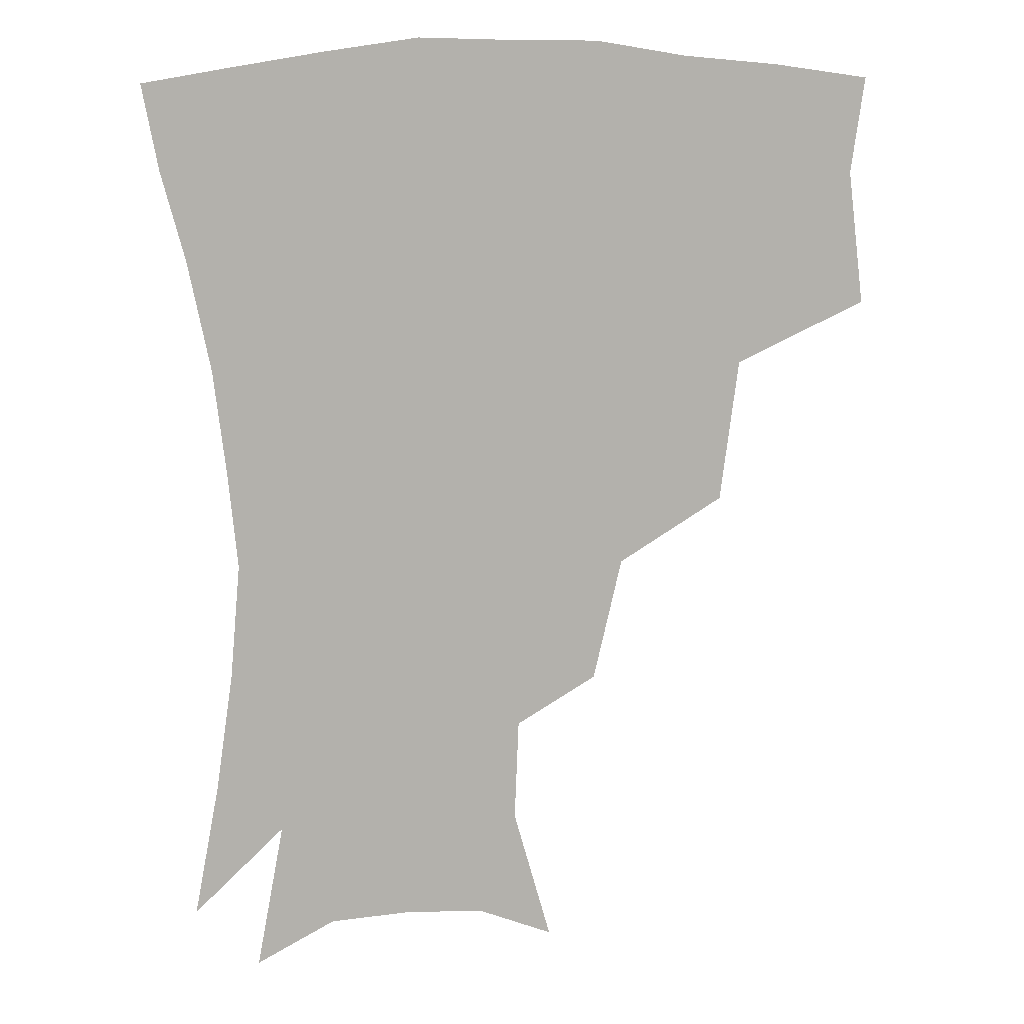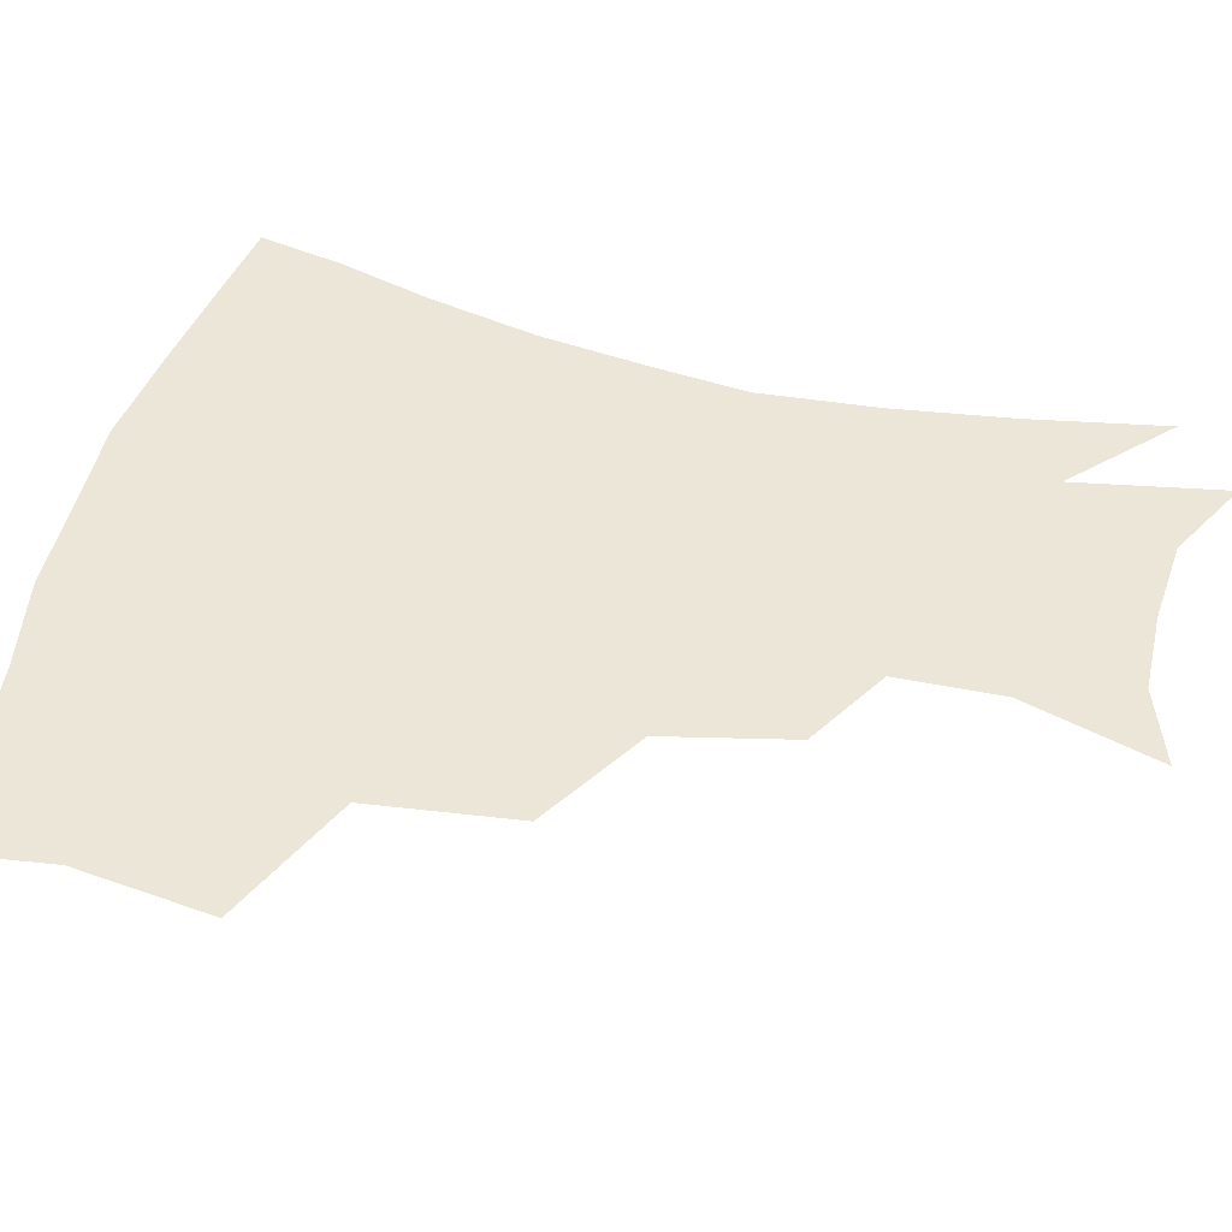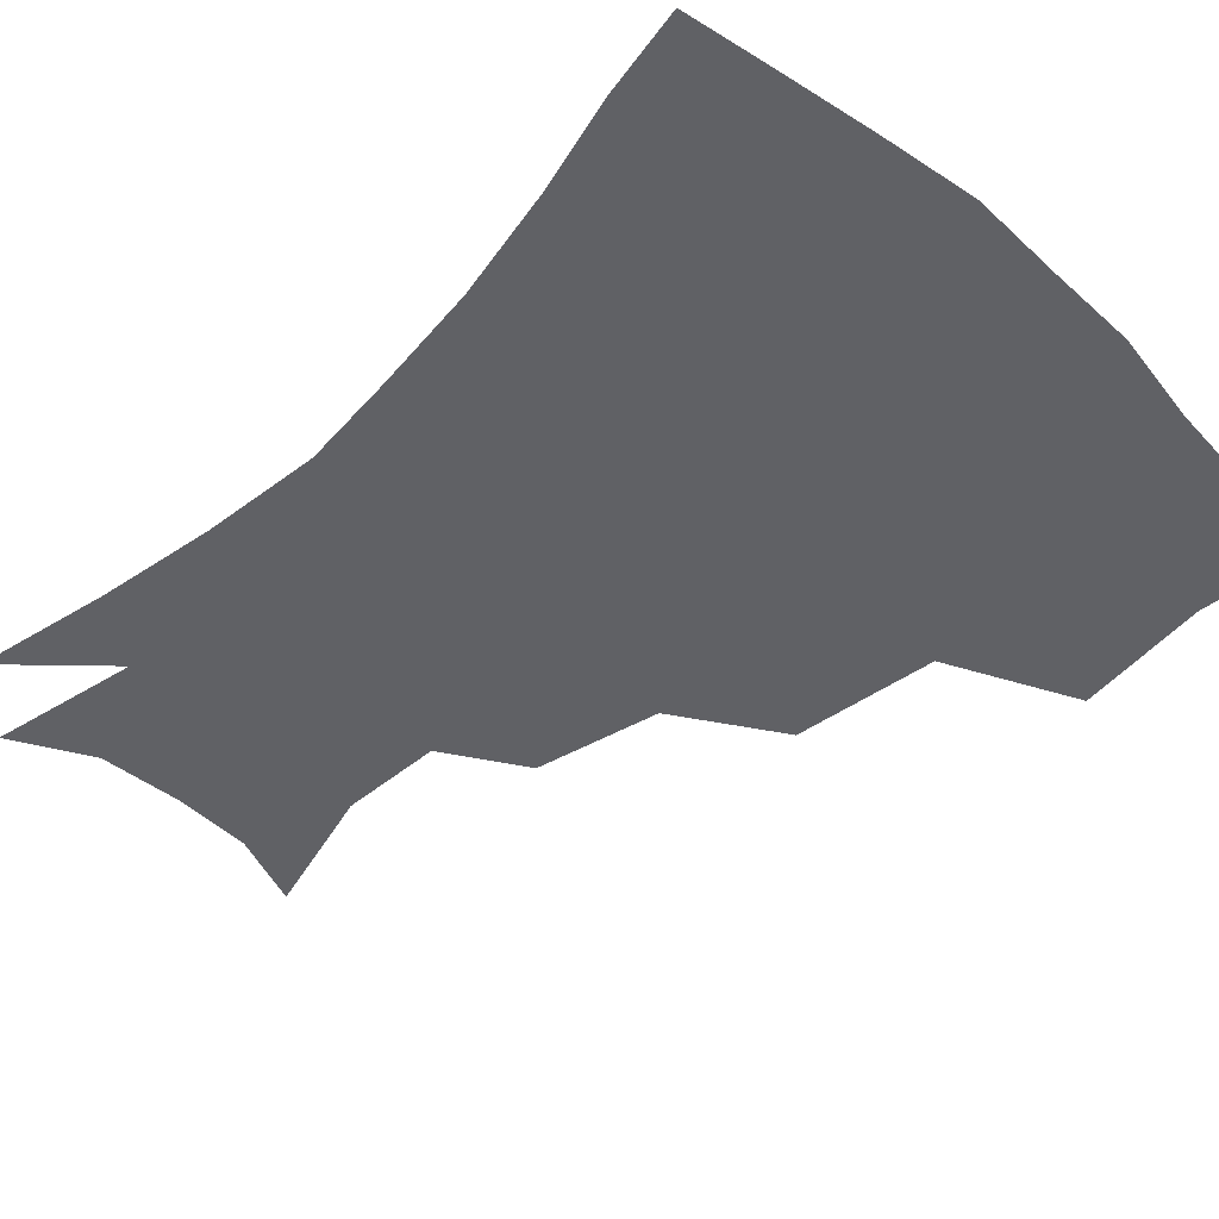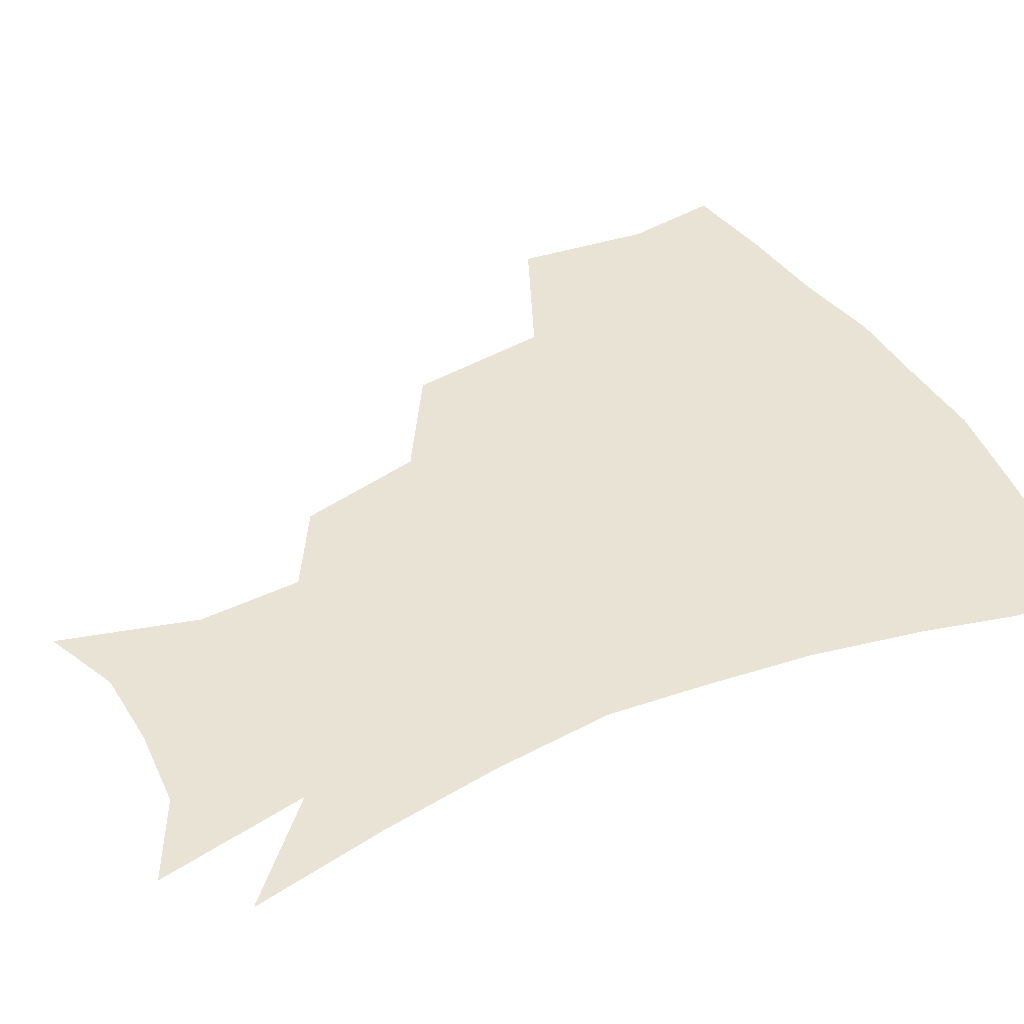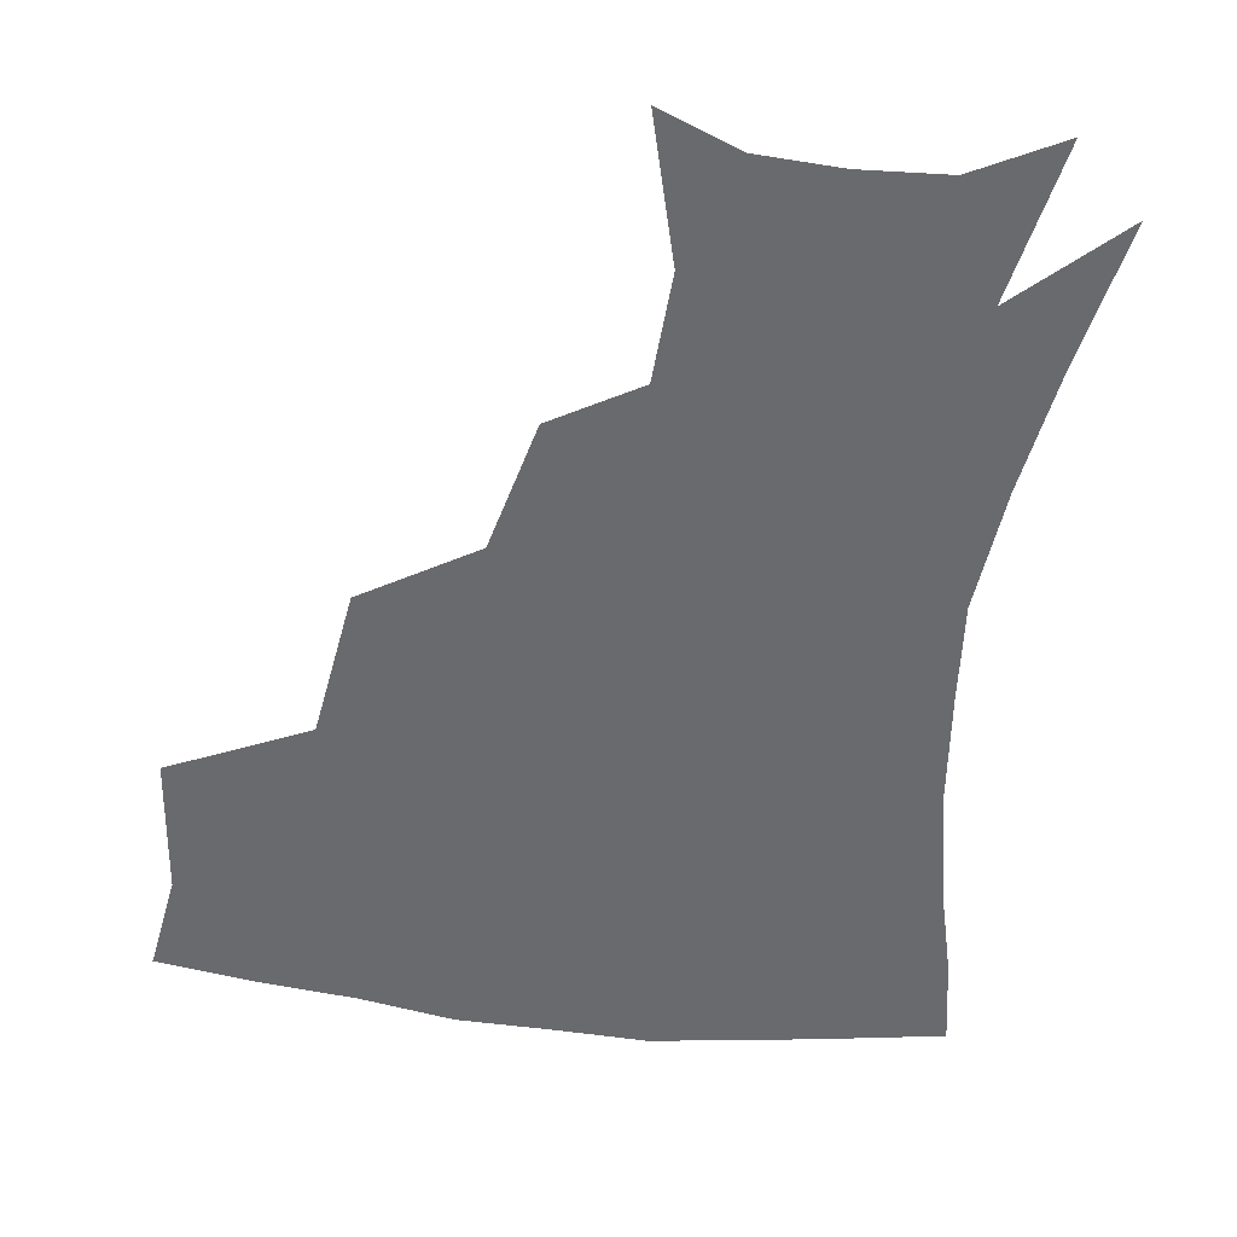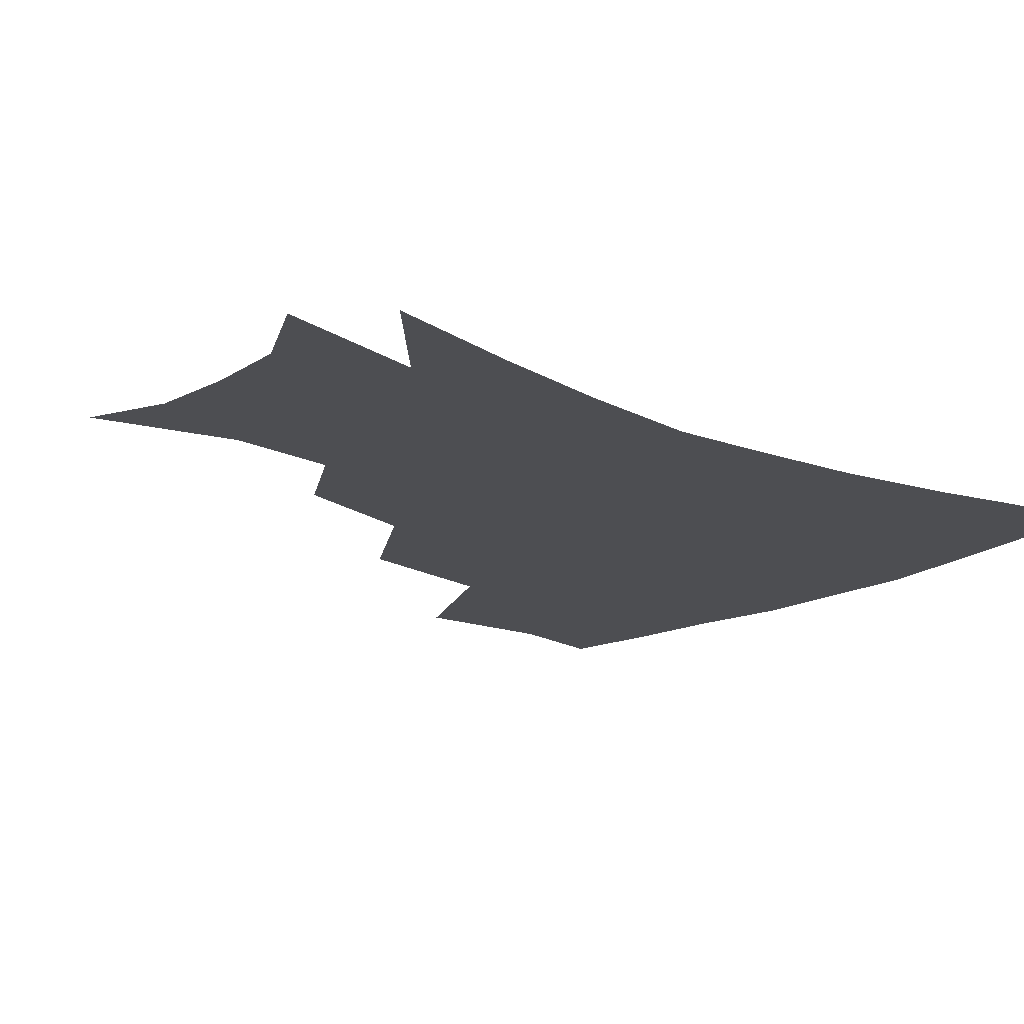
<metadata>
{"format":"obj","ext":"obj","renderer":"f3d","projection":"perspective","resolution":1024,"background":"white","views":[{"elev":11.4,"azim":172.2,"up":"+Y"},{"elev":49.4,"azim":-75.4,"up":"+Z"},{"elev":-47.6,"azim":135.3,"up":"+Z"},{"elev":42.3,"azim":62.3,"up":"+Z"},{"elev":-53.0,"azim":-7.9,"up":"+Z"},{"elev":-17.2,"azim":47.9,"up":"+Z"}]}
</metadata>
<code>
v 454.2 343.3 0
v 459.3 385.5 0
v 455.1 415.7 0
v 500.7 278.8 0
v 494.9 324 0
v 492.9 361.4 0
v 489.1 390.2 0
v 484.8 419.9 0
v 542.6 219 0
v 533.6 258.2 0
v 525.8 297.2 0
v 523.3 336.8 0
v 520.7 365.6 0
v 517.6 393.4 0
v 514.3 422.6 0
v 557.4 129.2 0
v 569.2 171.4 0
v 567.9 203.7 0
v 560.6 241.7 0
v 554.6 274.6 0
v 551.5 311.3 0
v 549.3 340.3 0
v 548.5 368.8 0
v 546.4 395.6 0
v 543 427.3 0
v 580.9 138.2 0
v 587.5 178.6 0
v 584.4 212.9 0
v 579.5 249.6 0
v 576.6 285.1 0
v 575.6 317 0
v 575.4 344.2 0
v 575.1 369.8 0
v 574.6 396 0
v 571.7 427.5 0
v 605.5 139.1 0
v 605.8 184.7 0
v 602.3 220.8 0
v 599.1 255.2 0
v 597.9 288.2 0
v 598.5 317.1 0
v 599.9 344.2 0
v 602 370.8 0
v 602.1 396.4 0
v 599.7 428.2 0
v 631 137.1 0
v 625.1 182.2 0
v 620.6 220.5 0
v 618.4 253.9 0
v 618.6 284.4 0
v 620.3 315.3 0
v 623.5 344 0
v 627 369.3 0
v 630 394.3 0
v 629.5 423.8 0
v 656 123.7 0
v 647.3 170.5 0
v 640.2 213.3 0
v 638.3 245.4 0
v 638.4 276.8 0
v 640.7 309.1 0
v 645.2 338.8 0
v 651.2 365.4 0
v 656.1 391.6 0
v 658.5 419 0
v 676.3 142.9 0
v 668.2 185.5 0
v 662.8 222.9 0
v 659.5 260.2 0
v 662.4 290.4 0
v 666.5 324.2 0
v 673.5 359.1 0
v 681 387.3 0
v 686.1 414.1 0
f 5 6 1
f 1 6 2
f 6 7 2
f 2 7 3
f 7 8 3
f 10 11 4
f 4 11 5
f 11 12 5
f 5 12 6
f 12 13 6
f 6 13 7
f 13 14 7
f 7 14 8
f 14 15 8
f 18 19 9
f 9 19 10
f 19 20 10
f 10 20 11
f 20 21 11
f 11 21 12
f 21 22 12
f 12 22 13
f 22 23 13
f 13 23 14
f 23 24 14
f 14 24 15
f 24 25 15
f 16 26 17
f 26 27 17
f 17 27 18
f 27 28 18
f 18 28 19
f 28 29 19
f 19 29 20
f 29 30 20
f 20 30 21
f 30 31 21
f 21 31 22
f 31 32 22
f 22 32 23
f 32 33 23
f 23 33 24
f 33 34 24
f 24 34 25
f 34 35 25
f 26 36 27
f 36 37 27
f 27 37 28
f 37 38 28
f 28 38 29
f 38 39 29
f 29 39 30
f 39 40 30
f 30 40 31
f 40 41 31
f 31 41 32
f 41 42 32
f 32 42 33
f 42 43 33
f 33 43 34
f 43 44 34
f 34 44 35
f 44 45 35
f 36 46 37
f 46 47 37
f 37 47 38
f 47 48 38
f 38 48 39
f 48 49 39
f 39 49 40
f 49 50 40
f 40 50 41
f 50 51 41
f 41 51 42
f 51 52 42
f 42 52 43
f 52 53 43
f 43 53 44
f 53 54 44
f 44 54 45
f 54 55 45
f 46 56 47
f 56 57 47
f 47 57 48
f 57 58 48
f 48 58 49
f 58 59 49
f 49 59 50
f 59 60 50
f 50 60 51
f 60 61 51
f 51 61 52
f 61 62 52
f 52 62 53
f 62 63 53
f 53 63 54
f 63 64 54
f 54 64 55
f 64 65 55
f 57 66 58
f 66 67 58
f 58 67 59
f 67 68 59
f 59 68 60
f 68 69 60
f 60 69 61
f 69 70 61
f 61 70 62
f 70 71 62
f 62 71 63
f 71 72 63
f 63 72 64
f 72 73 64
f 64 73 65
f 73 74 65

</code>
